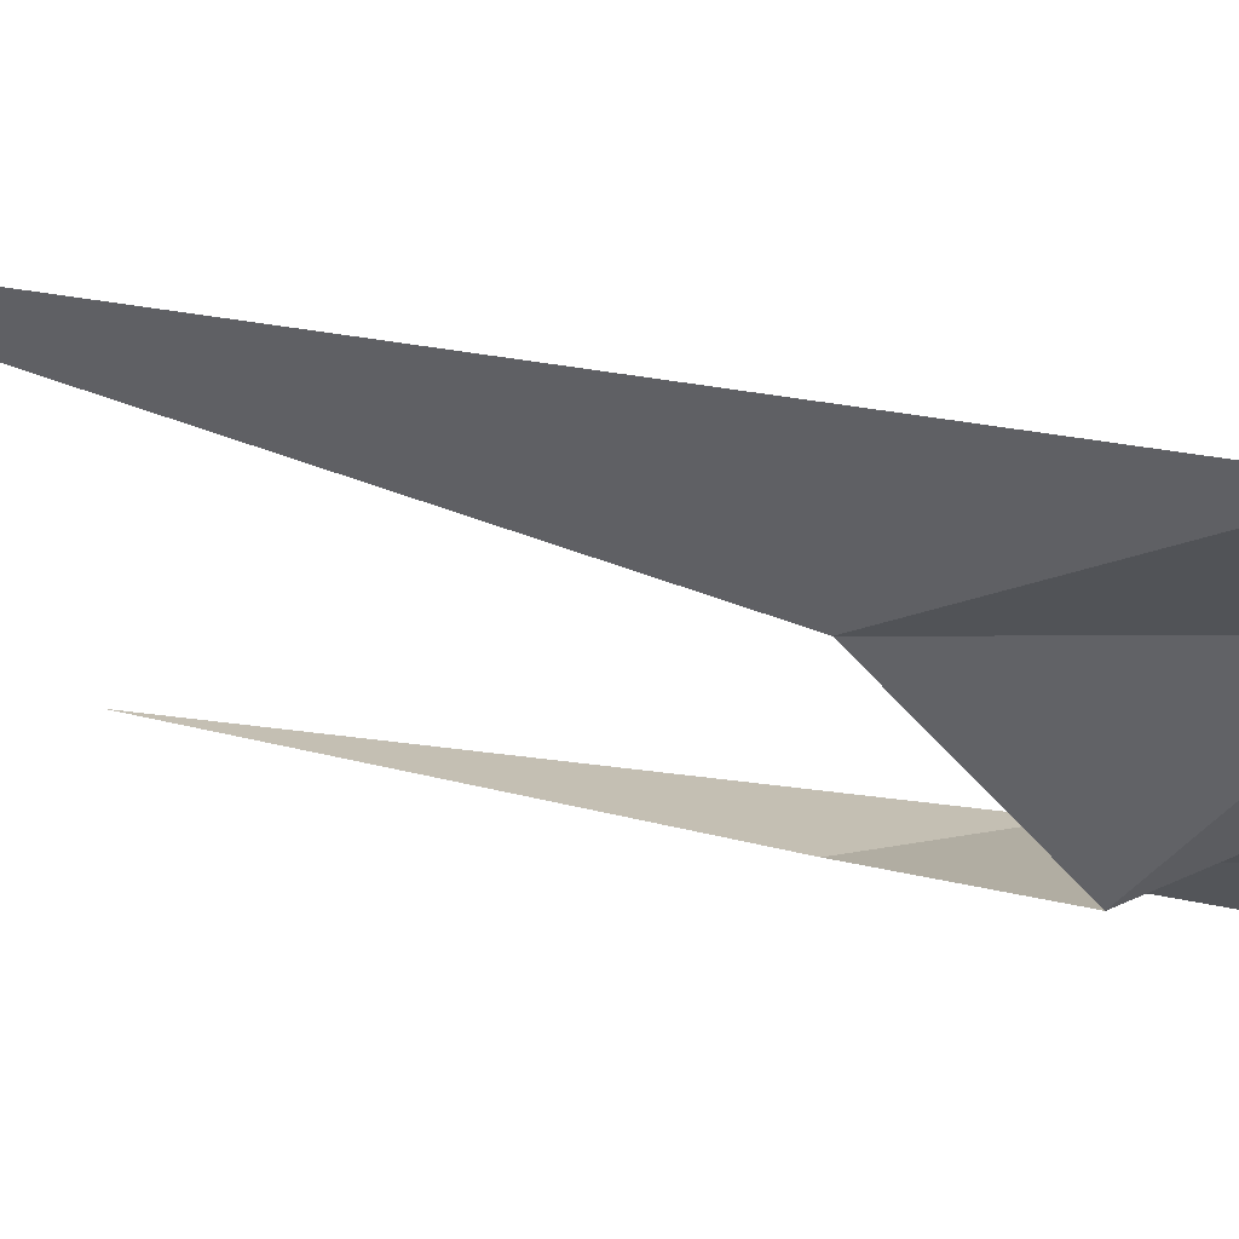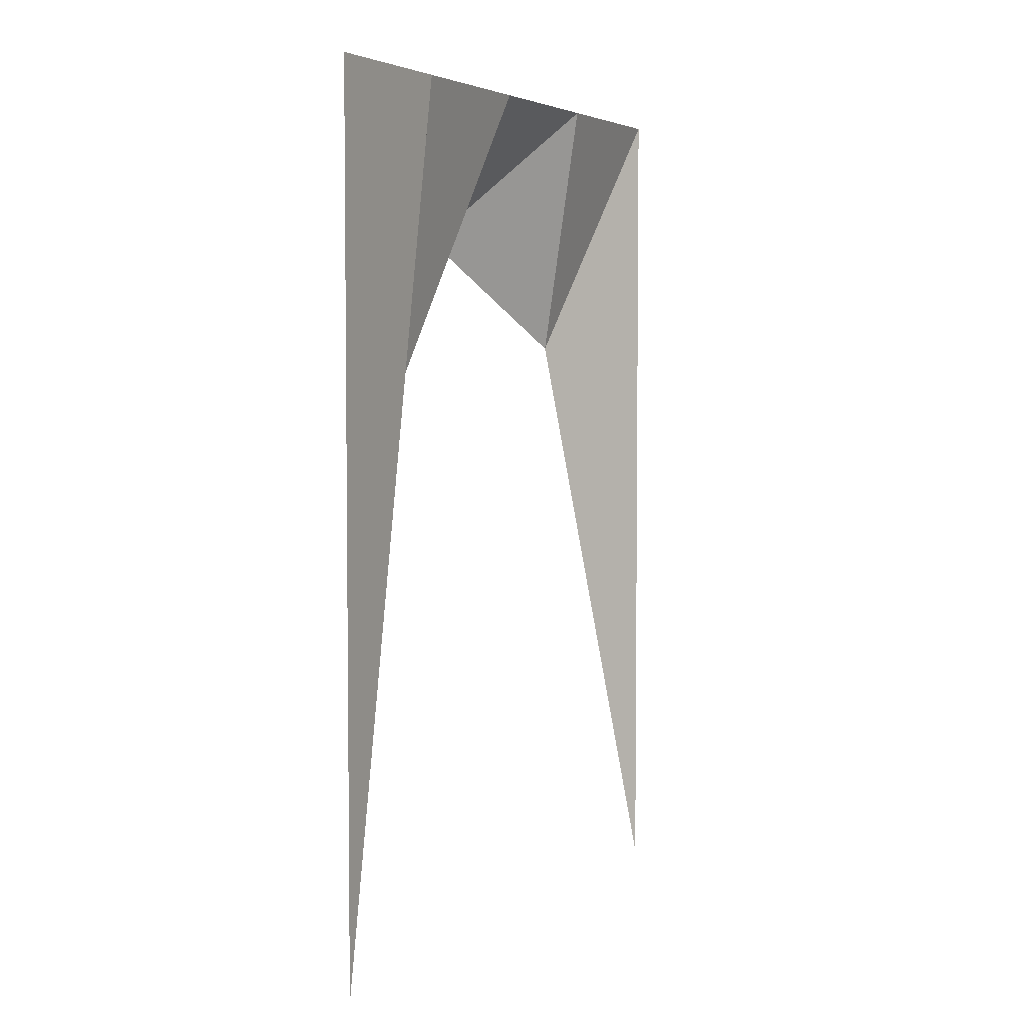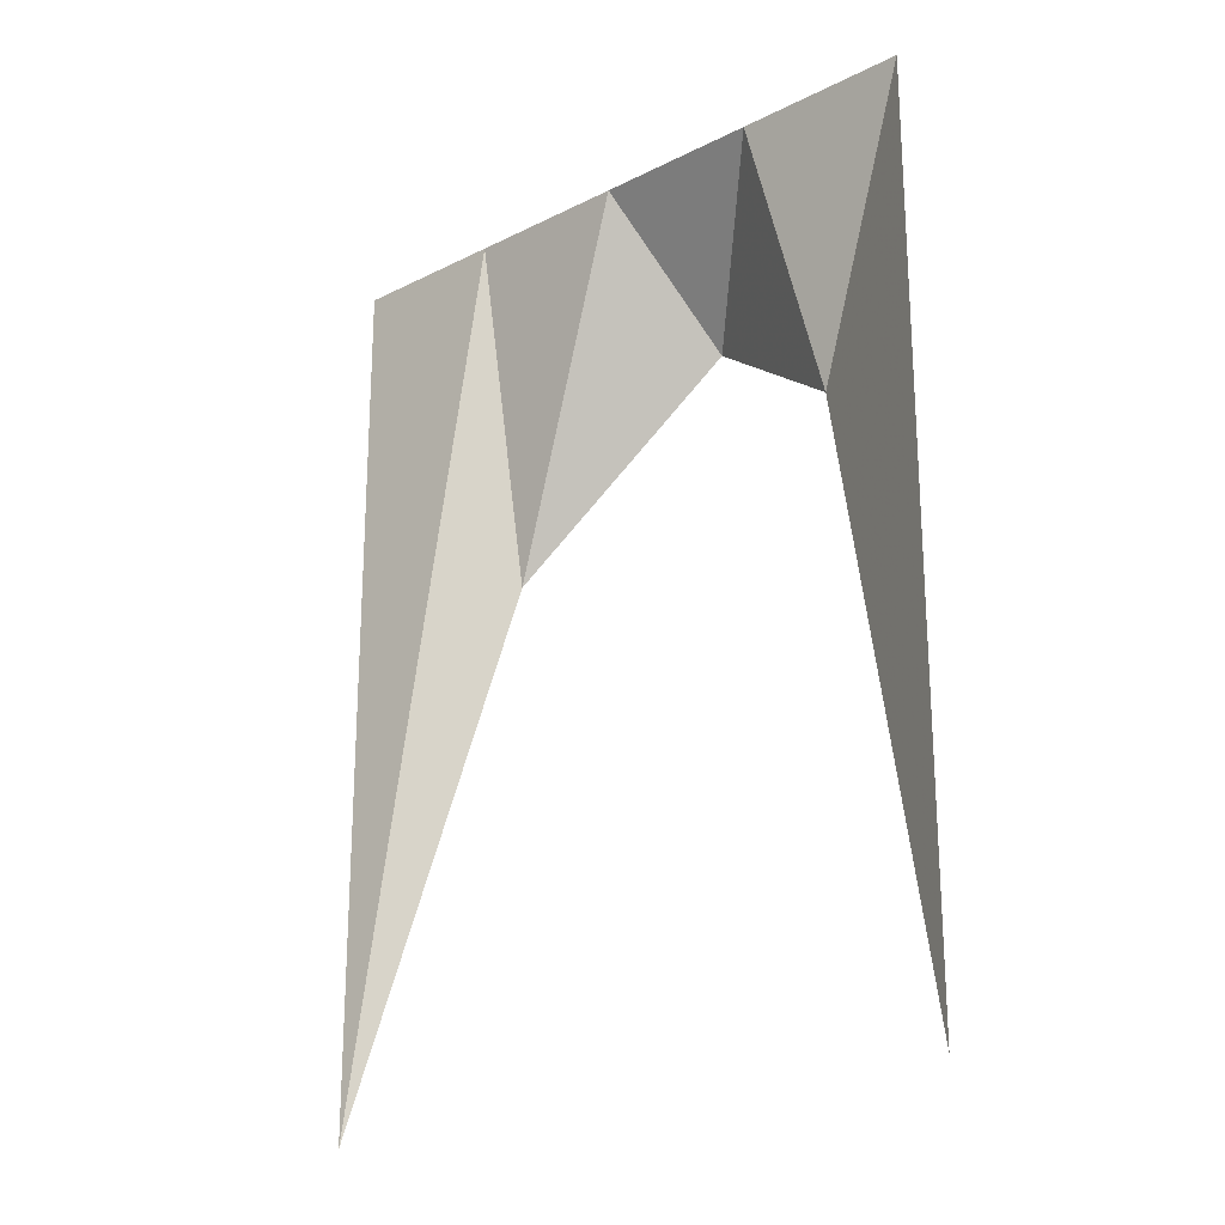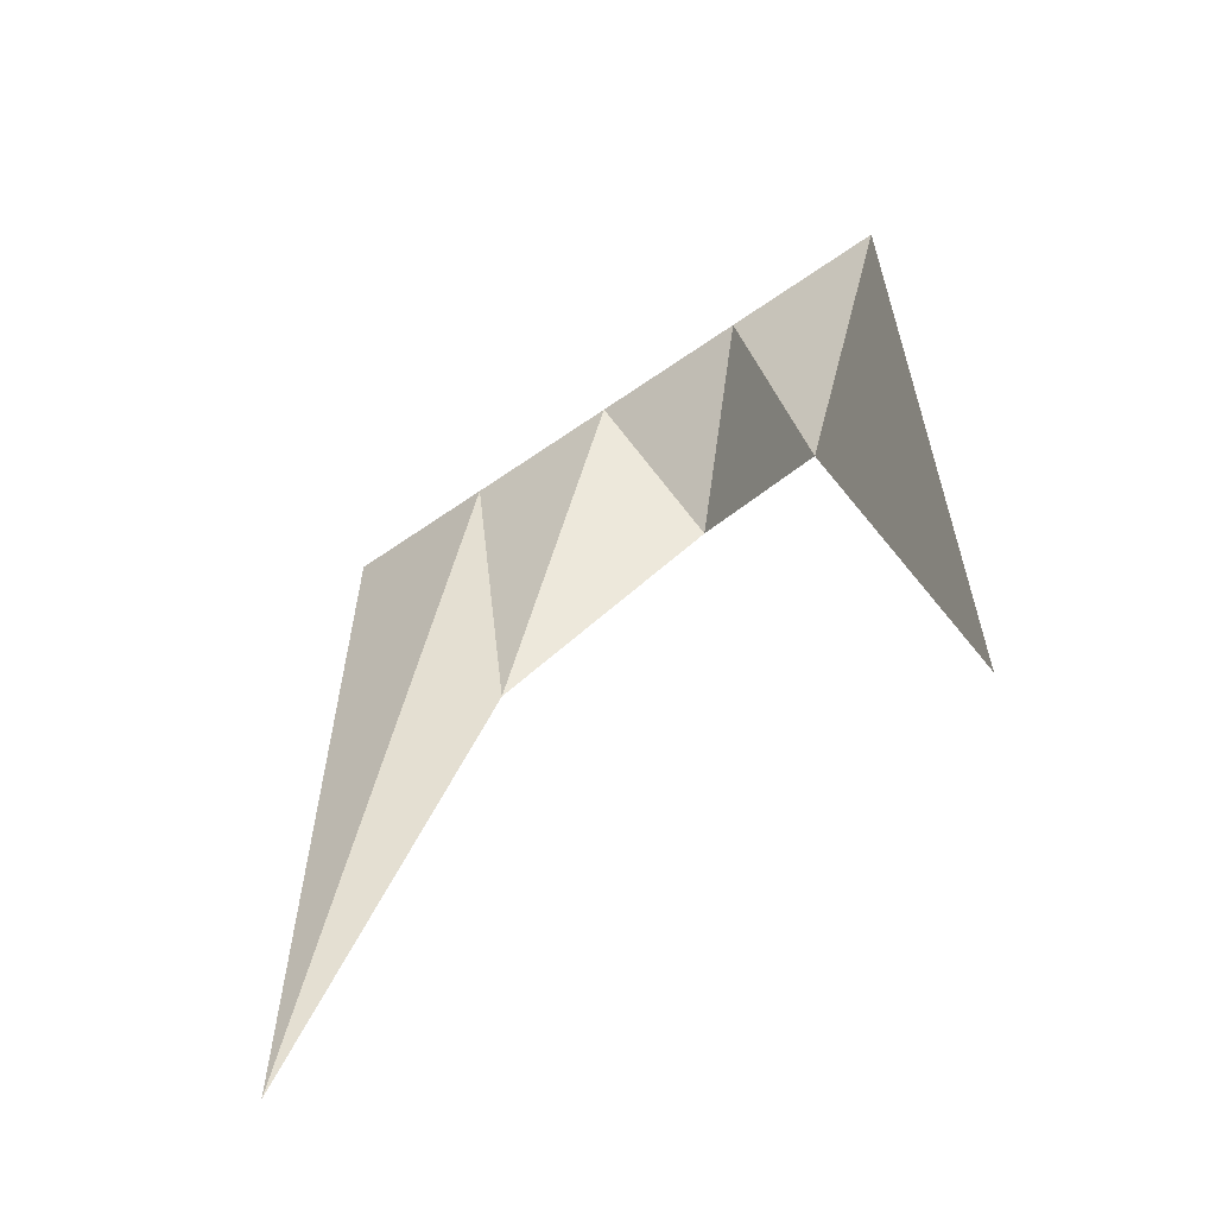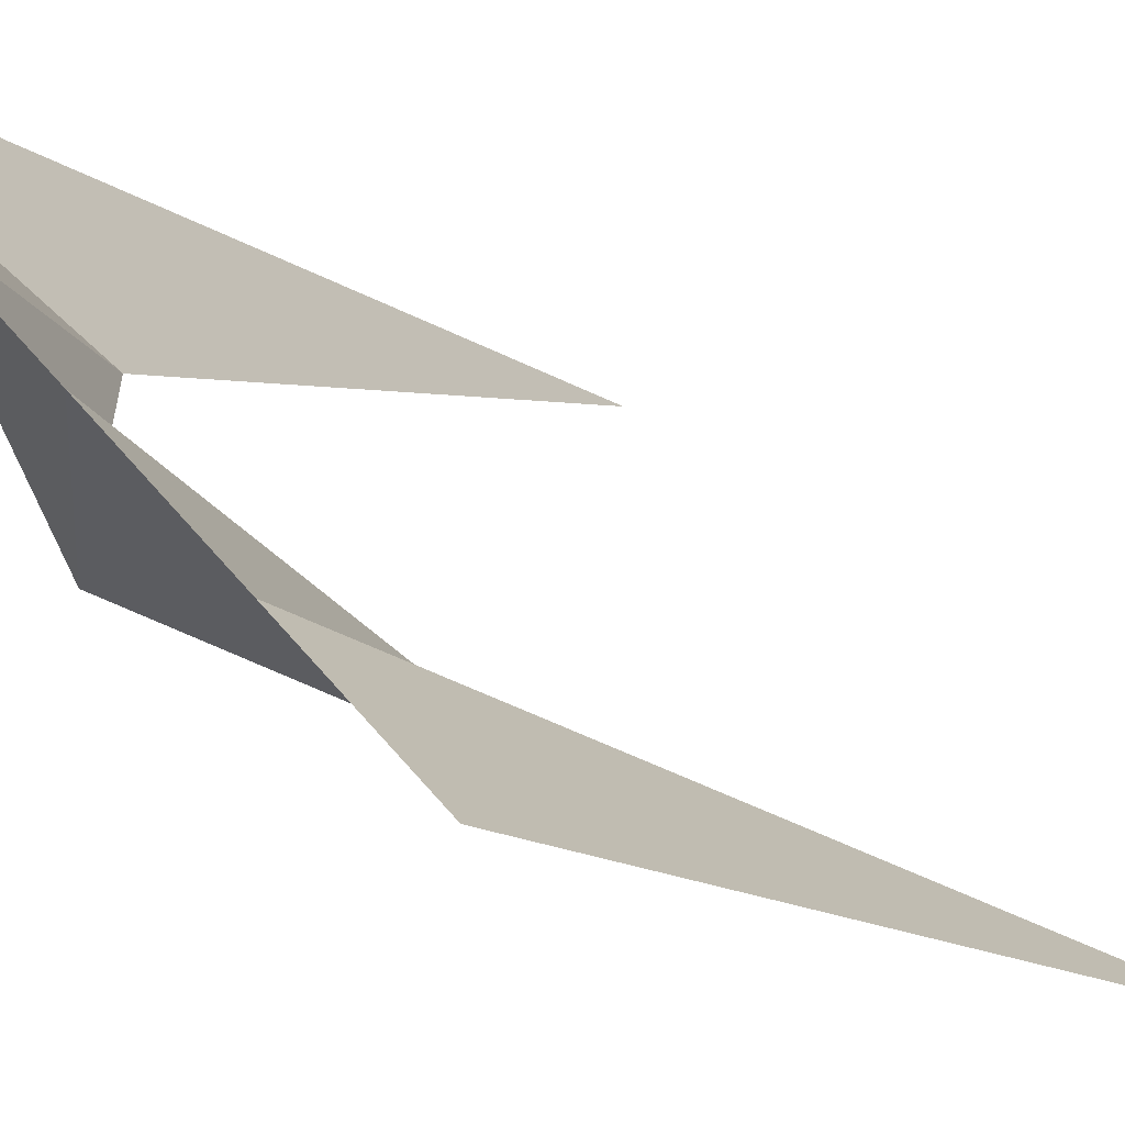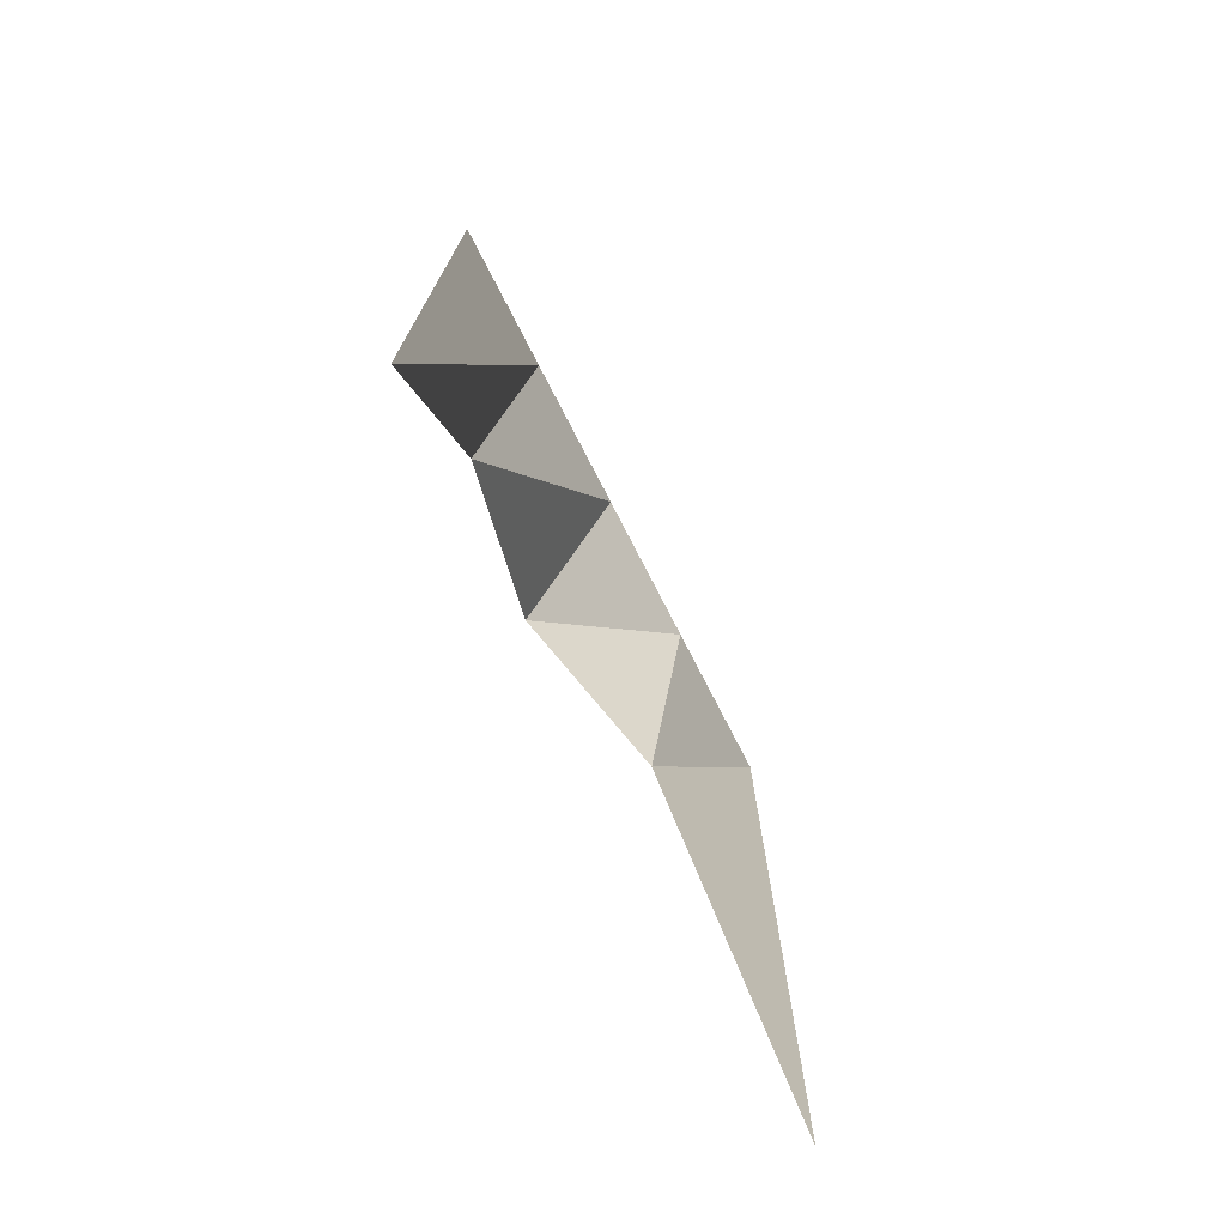
<metadata>
{"format":"obj","ext":"obj","renderer":"f3d","projection":"perspective","resolution":1024,"background":"white","views":[{"elev":24.6,"azim":111.2,"up":"+Z"},{"elev":4.2,"azim":-107.7,"up":"+Y"},{"elev":-21.8,"azim":-3.8,"up":"+Y"},{"elev":-60.9,"azim":-9.4,"up":"+Y"},{"elev":-13.5,"azim":-146.9,"up":"+Z"},{"elev":-74.9,"azim":-107.8,"up":"+Y"}]}
</metadata>
<code>
v 0.3906 1.312 0.2109
v 0.5 1.875 0.5
v 0.2422 1.875 0.2422
v 0.2344 1.562 -0.125
v 0.5 0 0.5
v -0.007812 1.875 -0.007812
v -0.1641 1.125 -0.3438
v -0.2578 1.875 -0.2578
v -0.5 0 -0.5
v -0.5 1.875 -0.5
f 1 2 3
f 1 3 4
f 1 4 3
f 1 3 2
f 1 2 5
f 1 5 2
f 4 3 6
f 4 6 7
f 4 7 6
f 4 6 3
f 7 6 8
f 7 8 9
f 7 9 8
f 7 8 6
f 9 8 10
f 9 10 8

</code>
